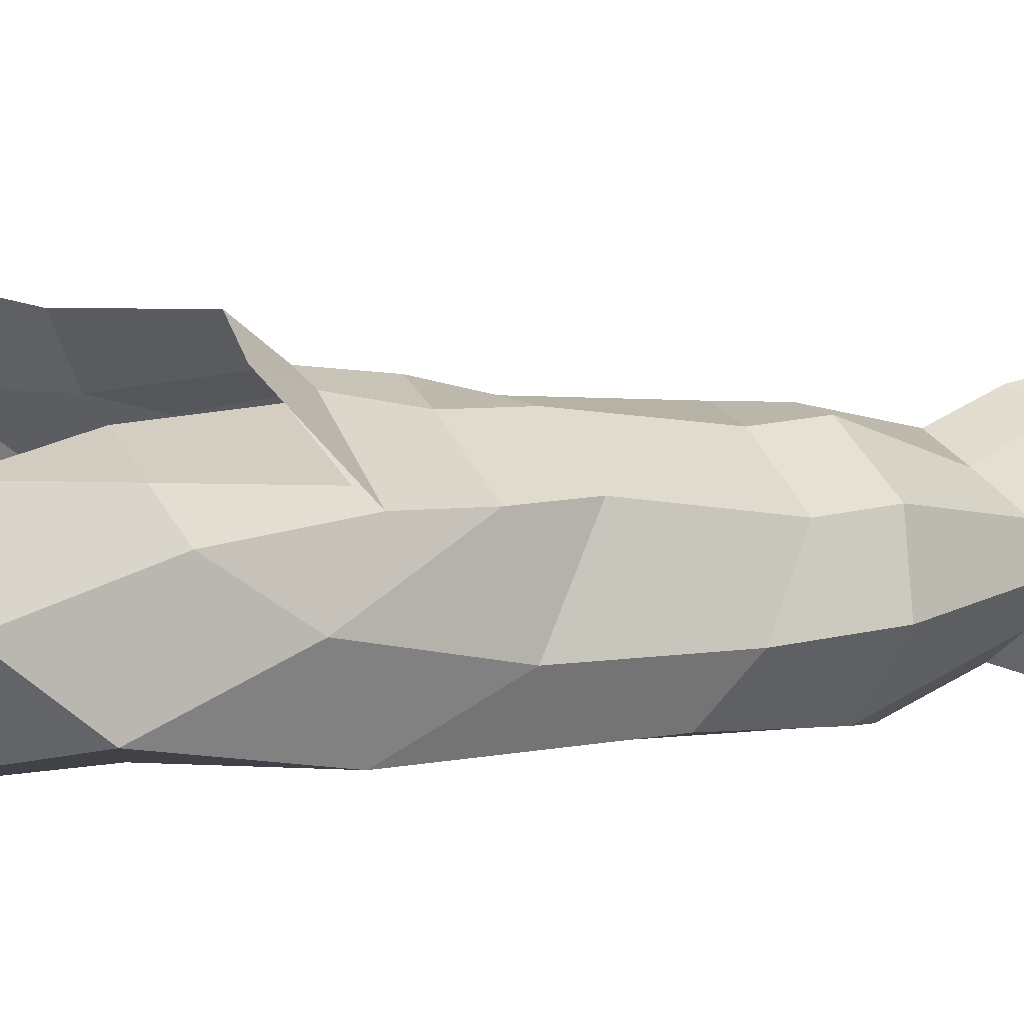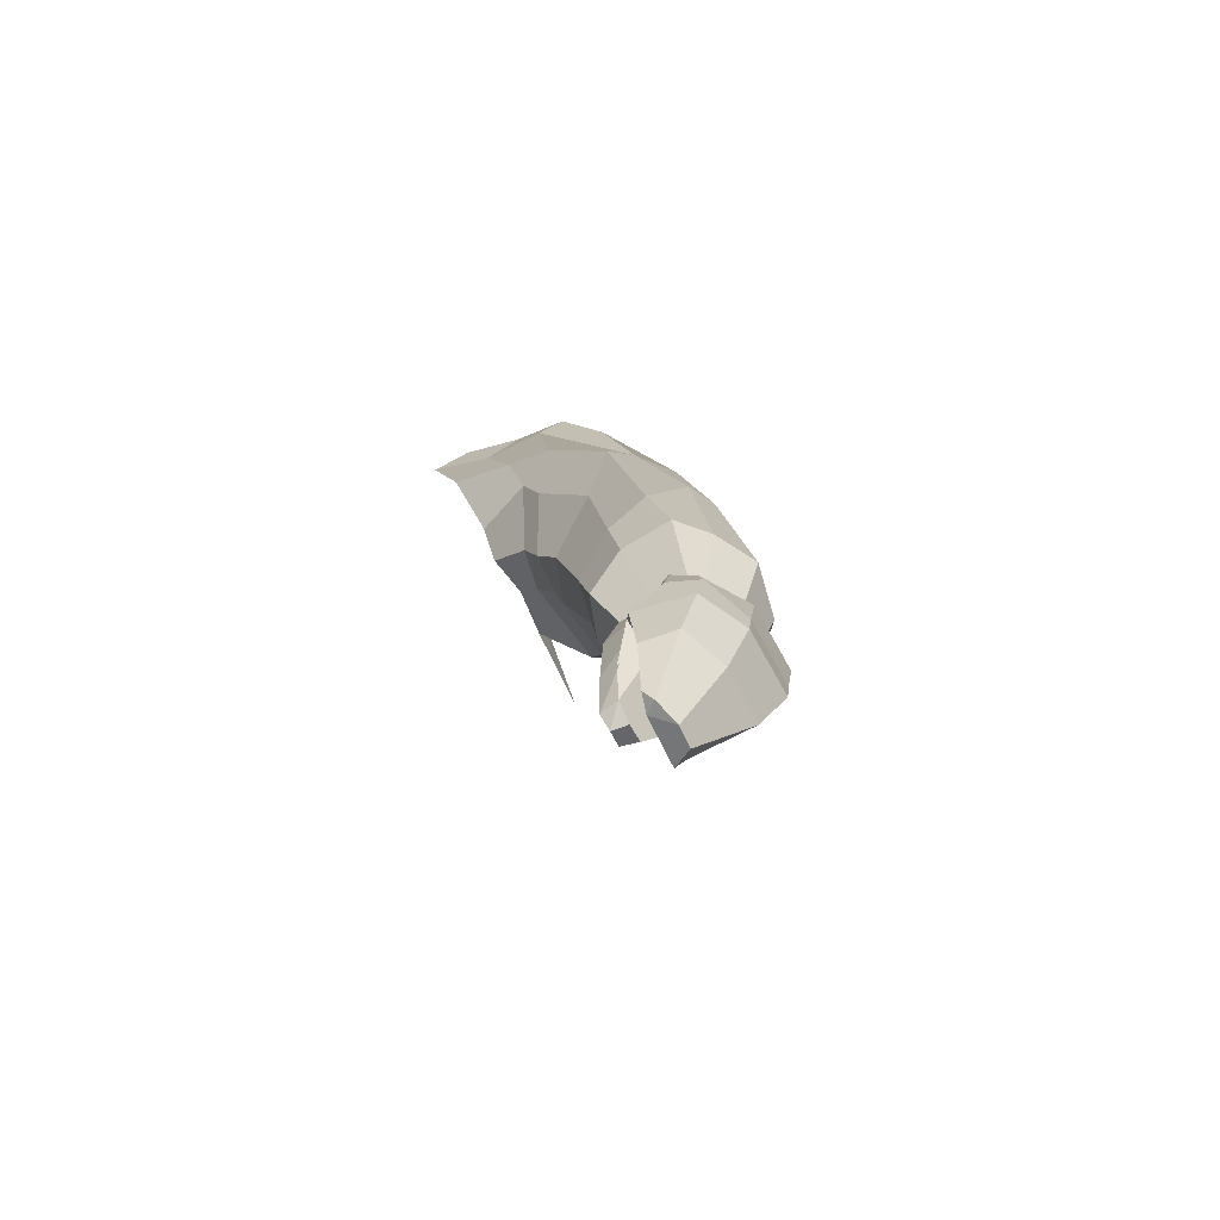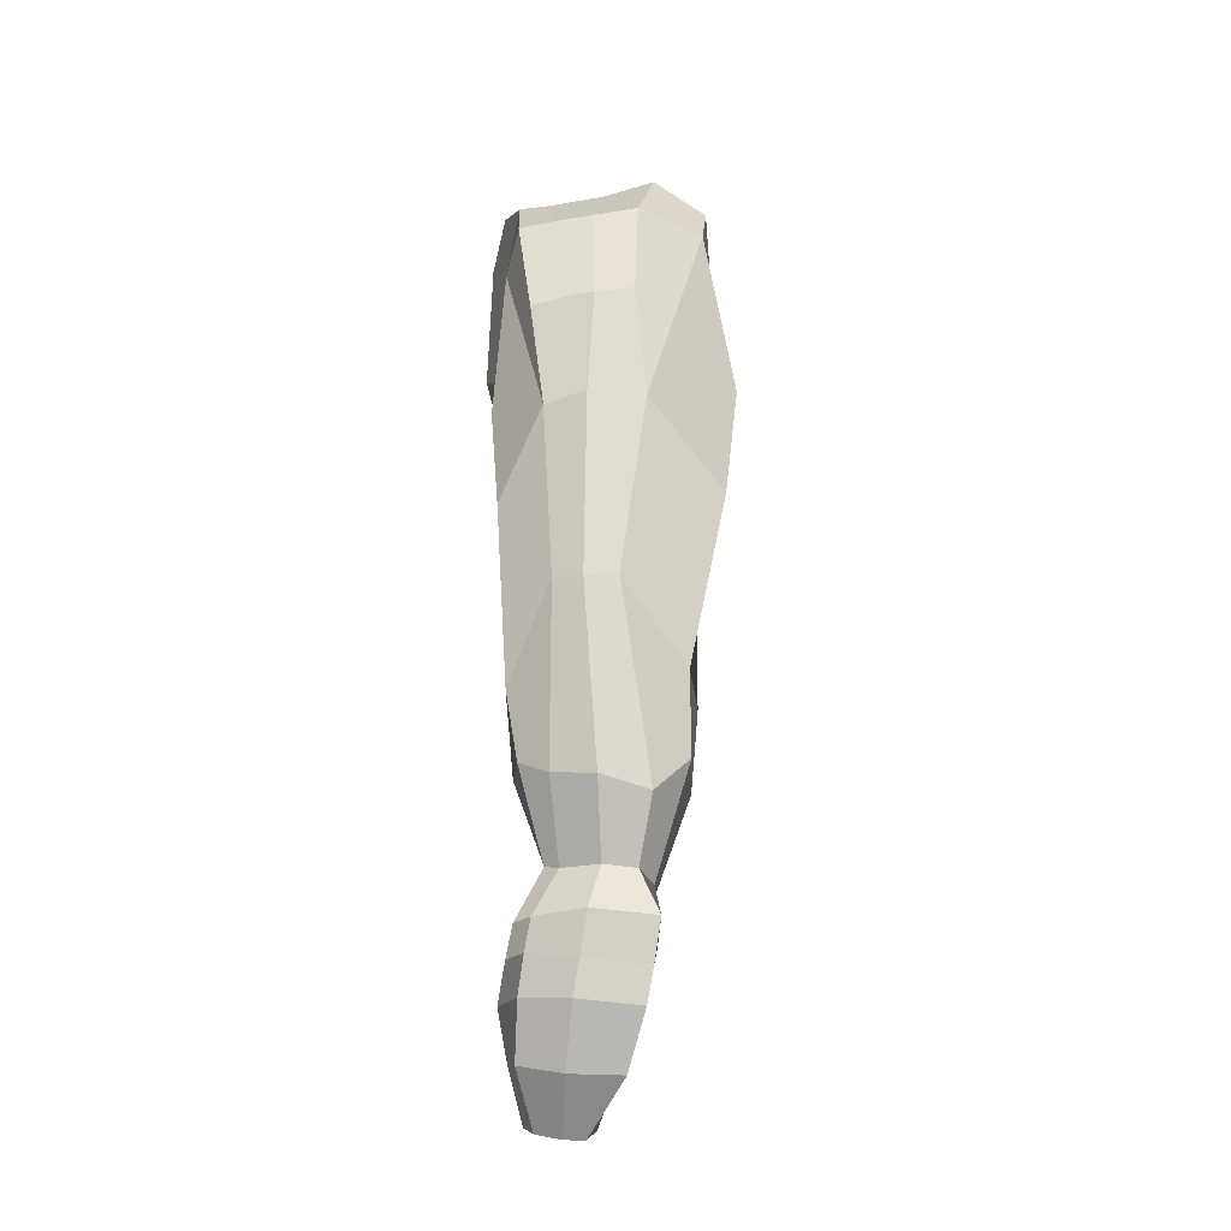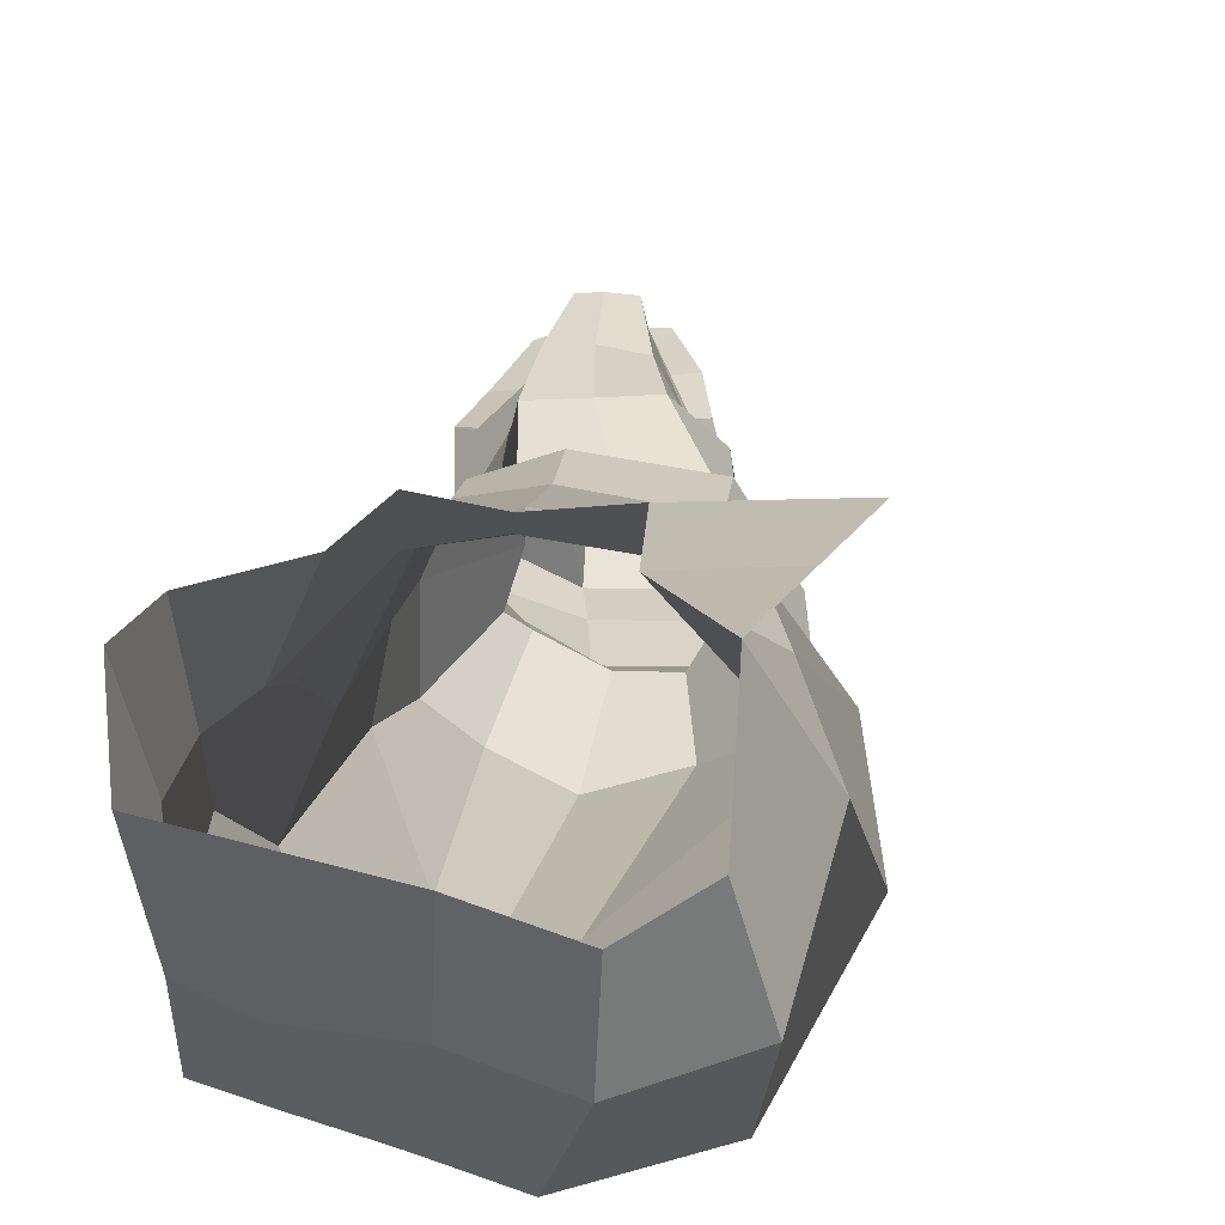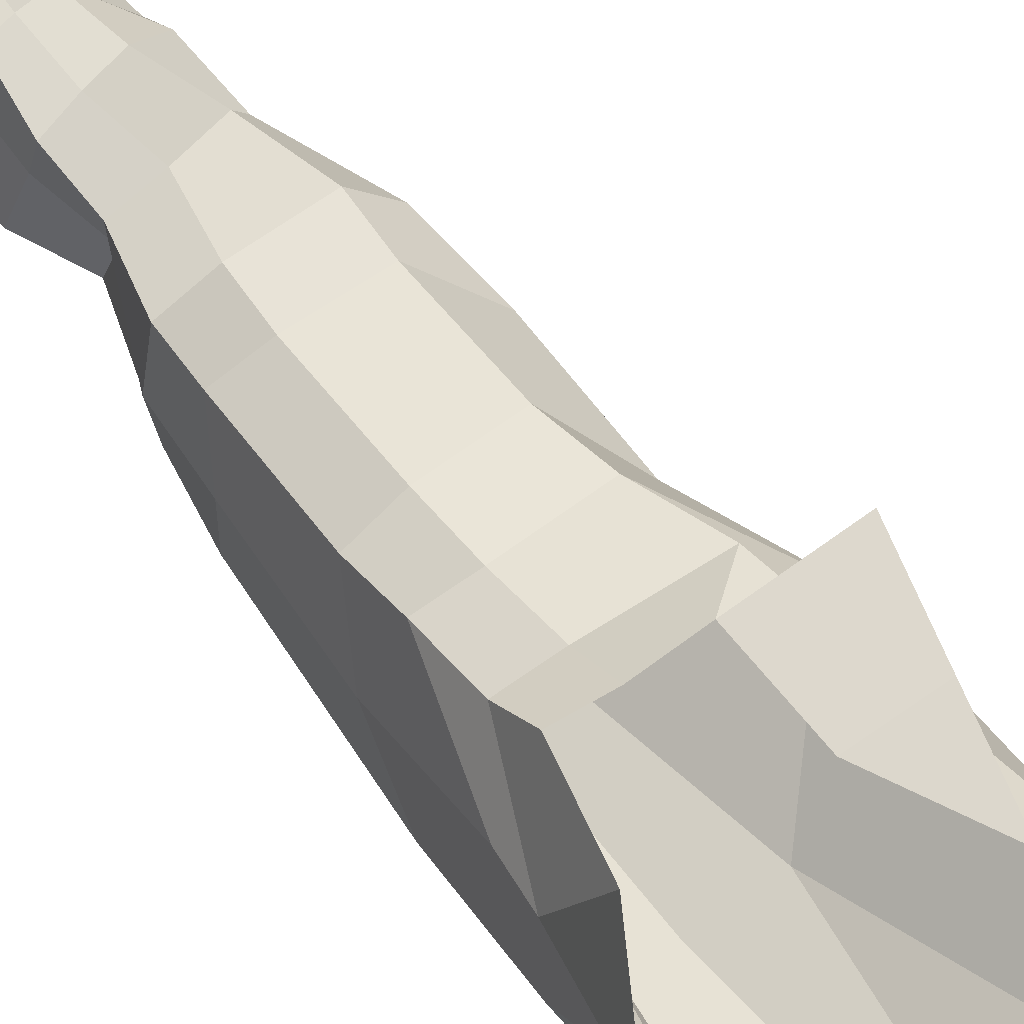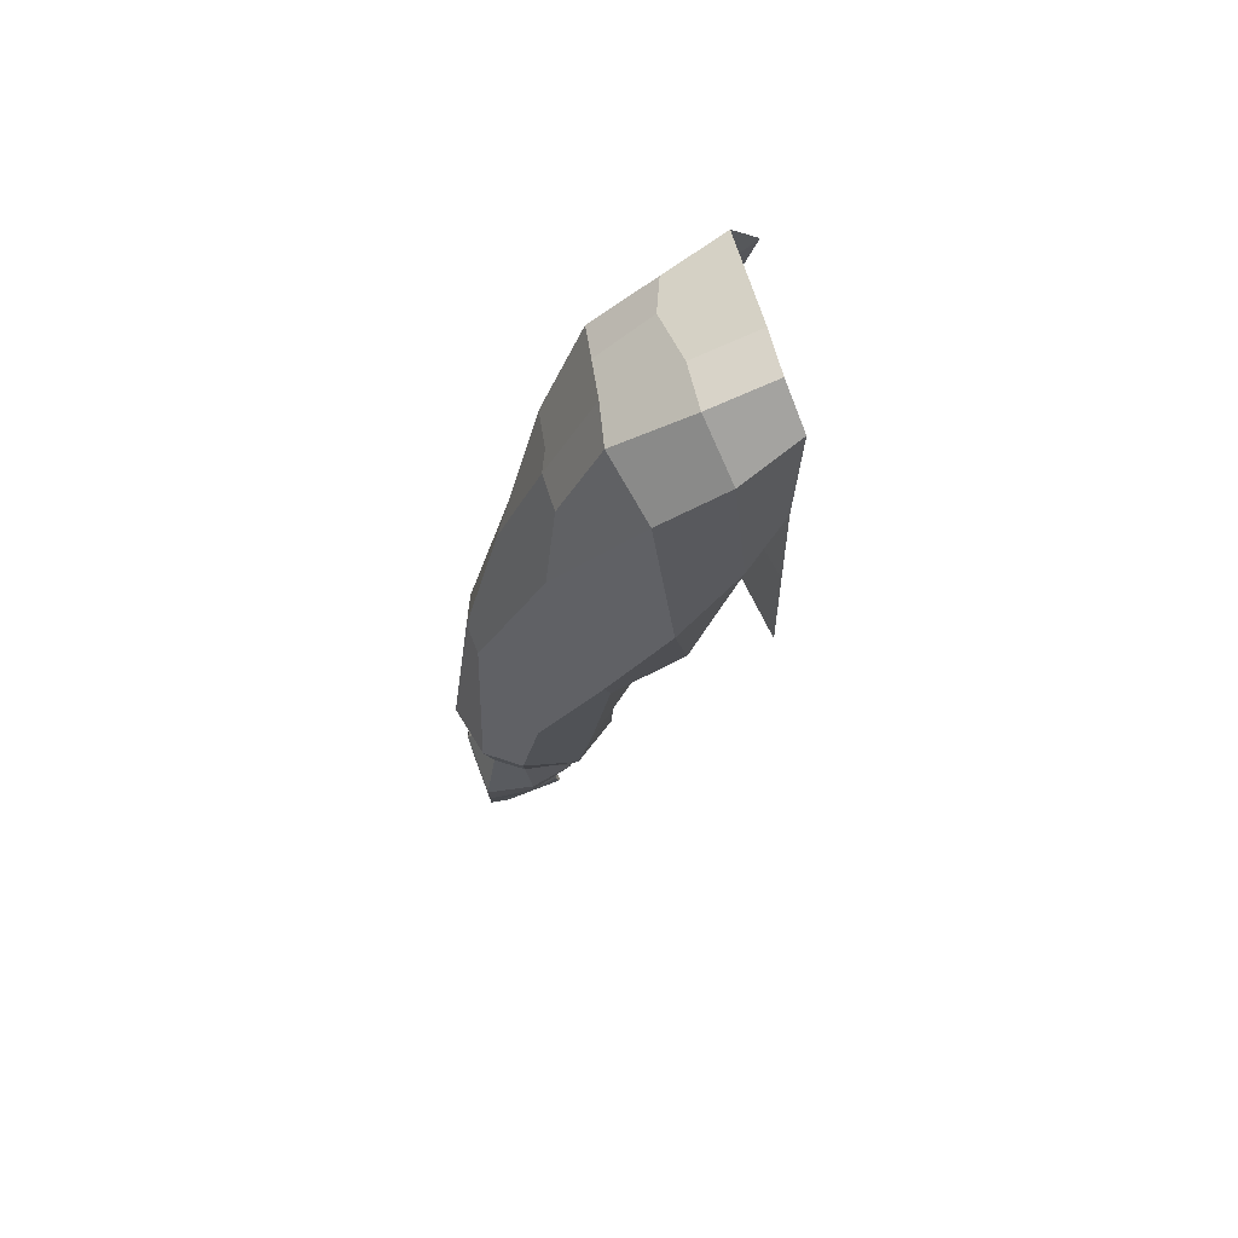
<metadata>
{"format":"obj","ext":"obj","renderer":"f3d","projection":"perspective","resolution":1024,"background":"white","views":[{"elev":31.5,"azim":-111.9,"up":"+Z"},{"elev":-69.4,"azim":118.9,"up":"+Y"},{"elev":-11.5,"azim":173.9,"up":"+Y"},{"elev":24.4,"azim":-173.8,"up":"+Z"},{"elev":71.5,"azim":145.2,"up":"+Z"},{"elev":67.6,"azim":-111.2,"up":"+Y"}]}
</metadata>
<code>
o Body.000
v -0.1151 1.801 -0.2604
v -0.1233 1.95 -0.2135
v -0.3674 1.64 -0.2805
v -0.3252 1.82 -0.2604
v -0.3359 1.995 -0.2642
v -0.2209 1.64 -0.2937
v -0.3762 1.76 -0.3896
v -0.3393 1.929 -0.4004
v -0.2995 2.037 -0.2718
v -0.2436 2.021 -0.2621
v -0.185 2.006 -0.2647
v -0.1345 2 -0.2491
v -0.3463 1.73 -0.2705
v -0.1752 1.638 -0.2871
v -0.1419 1.936 -0.3842
v -0.2739 1.64 -0.2871
v -0.1152 1.728 -0.3854
v -0.1306 1.89 -0.3598
v -0.1597 1.723 -0.2771
v -0.2792 1.729 -0.2771
v -0.136 1.926 -0.2823
v -0.1206 1.778 -0.3292
v -0.1469 1.985 -0.3179
v -0.3532 1.981 -0.333
v -0.3647 1.822 -0.3203
v -0.3155 1.605 -0.3316
v -0.2156 1.603 -0.3191
v -0.2941 2.015 -0.3406
v -0.2383 1.999 -0.3309
v -0.1797 1.985 -0.3335
v -0.1699 1.601 -0.3293
v -0.131 1.699 -0.3458
v -0.336 1.707 -0.3175
v -0.2512 1.239 -0.5473
v -0.169 1.522 -0.5273
v -0.2939 1.536 -0.3569
v -0.2102 1.54 -0.3467
v -0.1268 1.415 -0.499
v -0.2337 1.524 -0.5423
v -0.3067 1.437 -0.5072
v -0.2677 1.953 -0.4145
v -0.2206 1.948 -0.4016
v -0.1783 1.942 -0.3922
v -0.1645 1.539 -0.3506
v -0.1353 1.654 -0.3654
v -0.3576 1.65 -0.3667
v -0.3537 1.631 -0.45
v -0.2693 1.726 -0.475
v -0.1518 1.832 -0.4346
v -0.1186 1.611 -0.4598
v -0.1637 1.714 -0.4696
v -0.2057 1.721 -0.5003
v -0.2819 1.477 -0.371
v -0.2055 1.481 -0.36
v -0.2591 1.847 -0.4585
v -0.217 1.842 -0.4554
v -0.1949 1.841 -0.4442
v -0.1598 1.485 -0.3772
v -0.1324 1.539 -0.43
v -0.3246 1.53 -0.4326
v -0.1985 1.521 -0.5424
v -0.2792 1.361 -0.4119
v -0.2027 1.364 -0.3992
v -0.164 1.242 -0.5189
v -0.1778 1.24 -0.5284
v -0.157 1.365 -0.408
v -0.1351 1.403 -0.4517
v -0.3221 1.405 -0.4543
v -0.1659 1.328 -0.5487
v -0.1375 1.341 -0.5191
v -0.2634 1.311 -0.5609
v -0.305 1.347 -0.5274
v -0.2096 1.325 -0.5726
v -0.279 1.309 -0.4153
v -0.2026 1.313 -0.4031
v -0.1569 1.314 -0.4197
v -0.137 1.33 -0.4643
v -0.3129 1.318 -0.4669
v -0.2697 1.225 -0.5174
v -0.2159 1.243 -0.5467
v -0.263 1.225 -0.4528
v -0.2163 1.237 -0.4449
v -0.1284 1.155 -0.5113
v -0.144 1.16 -0.5418
v -0.1713 1.243 -0.4436
v -0.1752 1.246 -0.4812
v -0.276 1.221 -0.4835
v -0.1507 1.194 -0.5348
v -0.1352 1.189 -0.5127
v -0.2704 1.194 -0.5646
v -0.2727 1.163 -0.5113
v -0.2013 1.201 -0.564
v -0.2352 1.171 -0.432
v -0.2005 1.179 -0.4321
v -0.1651 1.191 -0.4305
v -0.1569 1.189 -0.4658
v -0.2651 1.165 -0.4614
v -0.2636 1.148 -0.5611
v -0.2652 1.128 -0.5099
v -0.1945 1.155 -0.5605
v -0.2229 1.118 -0.4335
v -0.195 1.124 -0.4267
v -0.1364 1.137 -0.4697
v -0.1721 1.126 -0.473
v -0.1697 1.129 -0.425
v -0.1552 1.152 -0.4642
v -0.241 1.121 -0.4671
v -0.1231 1.112 -0.4782
v -0.1386 1.119 -0.5362
v -0.257 1.111 -0.5606
v -0.2499 1.09 -0.4768
v -0.1879 1.118 -0.56
v -0.2117 1.071 -0.4204
v -0.1925 1.062 -0.4224
v -0.1753 1.075 -0.4401
v -0.1677 1.1 -0.4786
v -0.1786 1.073 -0.42
v -0.165 1.122 -0.4443
v -0.2155 1.068 -0.4389
v -0.2417 1.11 -0.4703
v -0.1329 1.059 -0.4806
v -0.1379 1.057 -0.5185
v -0.2413 1.048 -0.5361
v -0.241 1.05 -0.4685
v -0.1834 1.05 -0.5376
v -0.1675 1.058 -0.4754
v -0.149 0.9988 -0.4749
v -0.1588 0.9932 -0.4817
v -0.208 0.9877 -0.4875
v -0.2203 0.996 -0.4661
v -0.1856 0.9883 -0.4891
v -0.1683 0.9956 -0.4689
v -0.1954 1.064 -0.4395
f 1 22 32 19
f 16 20 13 3
f 56 55 48 39 61 52
f 6 27 26 16
f 14 31 27 6
f 20 4 13
f 12 23 21 2
f 5 24 28 9
f 19 32 31 14
f 32 45 44 31
f 23 15 18 21
f 26 36 46 33
f 31 44 37 27
f 21 18 17 22
f 33 46 7 25
f 30 43 15 23
f 9 28 29 10
f 20 33 25 4
f 4 25 24 5
f 2 21 22 1
f 16 26 33 20
f 46 60 47 7
f 29 28 41 42 43 30
f 41 55 56 42
f 37 54 53 36
f 8 48 55 41
f 7 47 48 8
f 25 7 8 24
f 24 8 41 28
f 10 29 30 23 12 11
f 27 37 36 26
f 54 63 62 53
f 58 66 63 54
f 22 17 50 59 45 32
f 49 57 56 52 51
f 50 38 67 59
f 52 61 35 51
f 59 67 66 58
f 18 51 50 17
f 44 58 54 37
f 36 53 60 46
f 15 49 51 18
f 45 59 58 44
f 35 69 70 38
f 61 73 69 35
f 39 71 73 61
f 68 78 72 40
f 66 76 75 63
f 38 70 77 67
f 60 68 40 47
f 47 40 39 48
f 53 62 68 60
f 51 35 38 50
f 74 81 87 78
f 69 65 64 70
f 73 80 65 69
f 71 34 80 73
f 78 87 79 72
f 76 85 82 75
f 62 74 78 68
f 63 75 74 62
f 67 77 76 66
f 40 72 71 39
f 81 93 97 87
f 80 92 88 65
f 75 82 81 74
f 77 86 85 76
f 72 79 34 71
f 70 64 86 77
f 87 97 91 79
f 79 91 90 34
f 43 42 56 57 49 15
f 64 89 96 86
f 93 101 107 97
f 92 100 84 88
f 97 107 99 91
f 91 99 98 90
f 89 83 106 96
f 82 94 93 81
f 65 88 89 64
f 85 95 94 82
f 86 96 95 85
f 34 90 92 80
f 84 109 108 83
f 102 114 113 101
f 101 113 119 107
f 100 112 109 84
f 107 120 111 99
f 94 102 101 93
f 88 84 83 89
f 95 105 102 94
f 96 106 105 95
f 90 98 100 92
f 117 115 114
f 114 133 119 113
f 104 115 118 103
f 104 120 119 133 115
f 111 124 123 110
f 105 117 114 102
f 106 118 117 105
f 98 110 112 100
f 83 108 103 118 106
f 99 111 110 98
f 116 111 120 104
f 109 112 116 104 103 108
f 122 128 127 121
f 112 125 126 116
f 116 126 124 111
f 110 123 125 112
f 112 125 122 109
f 109 122 121 108
f 131 129 130 132
f 126 132 130 124
f 123 129 131 125
f 124 130 129 123
f 125 131 132 126
f 125 131 128 122
f 118 115 117
f 103 108 104
f 108 121 126 104
f 131 132 128
f 116 104 126
f 132 127 128
f 126 121 127 132
f 119 120 107
f 115 133 114

</code>
